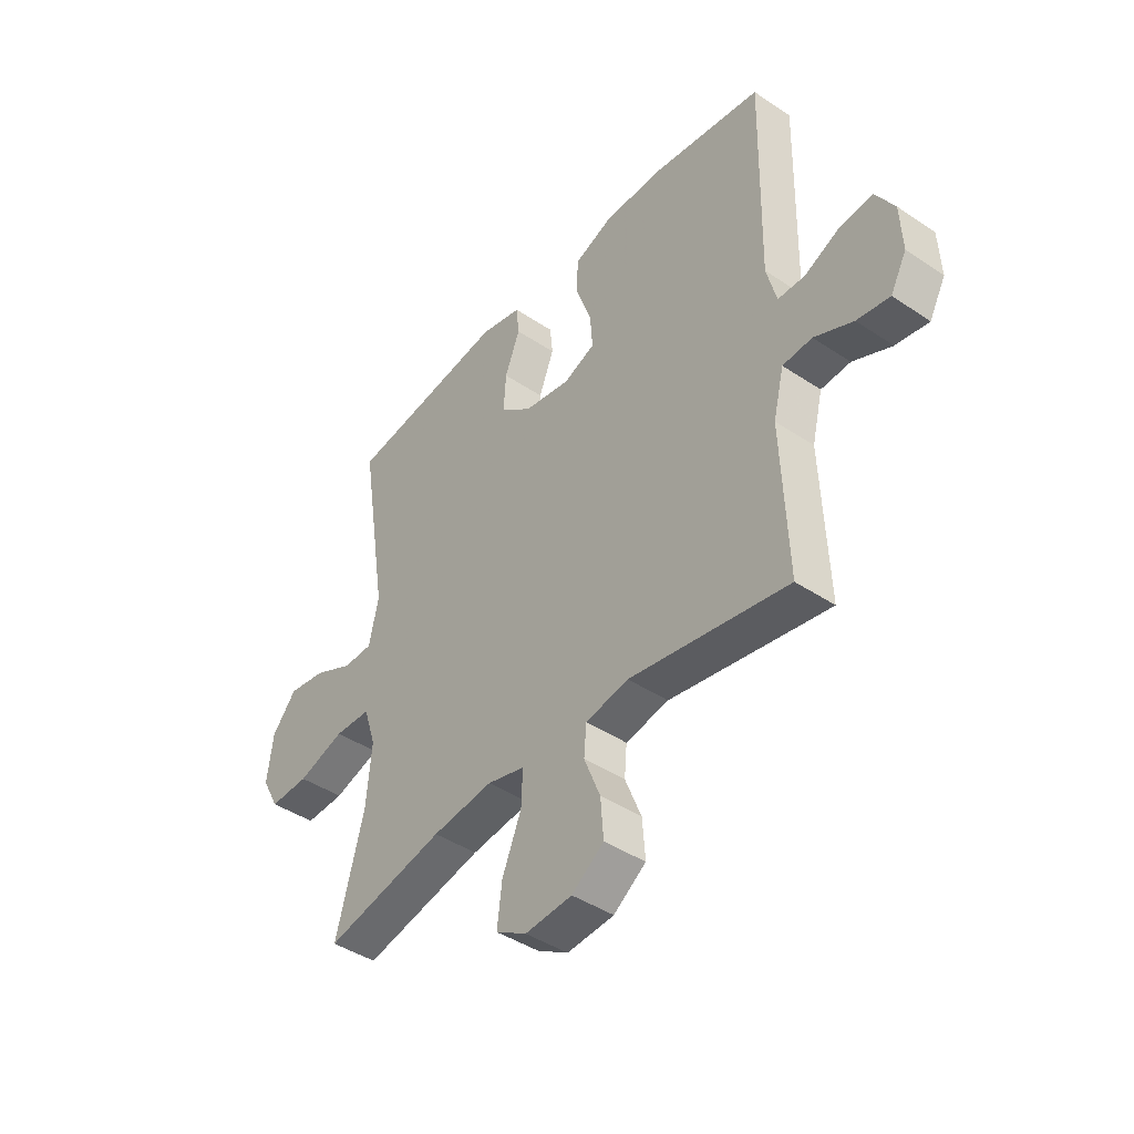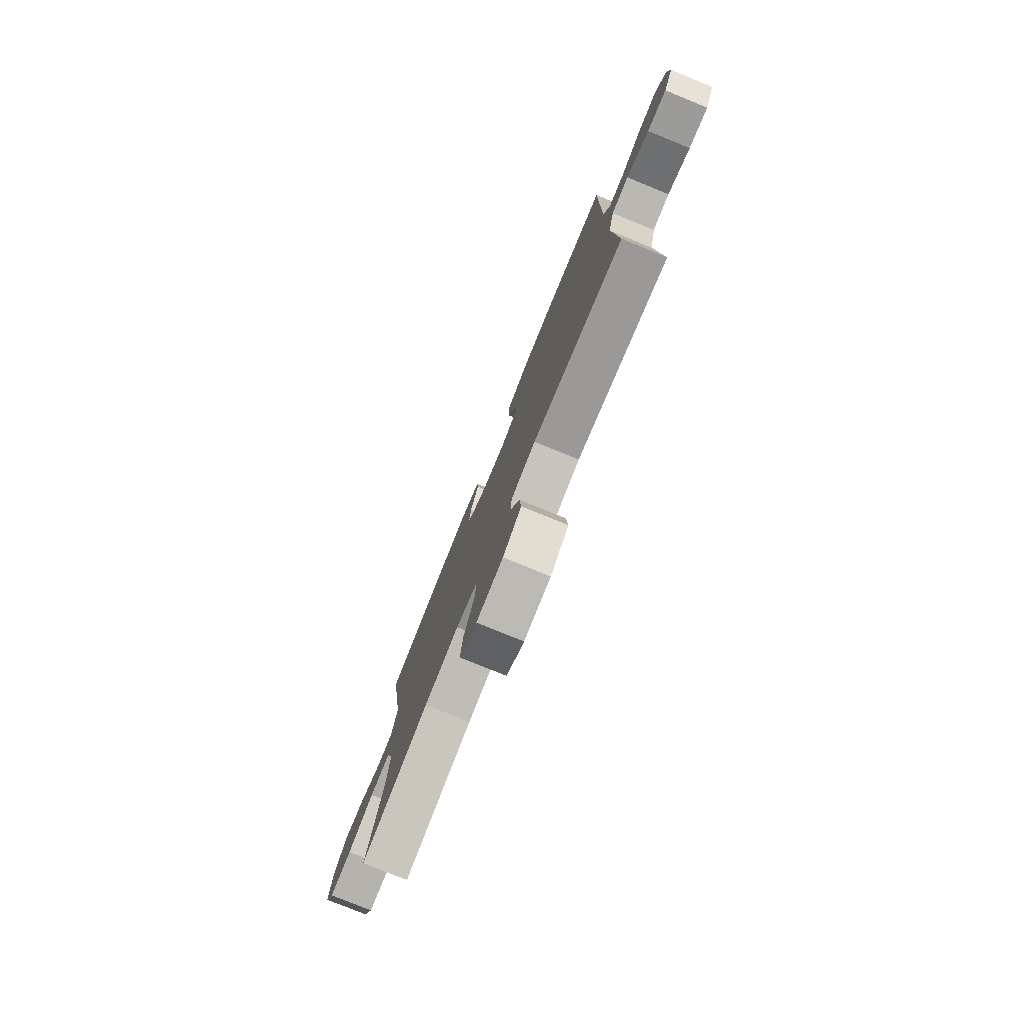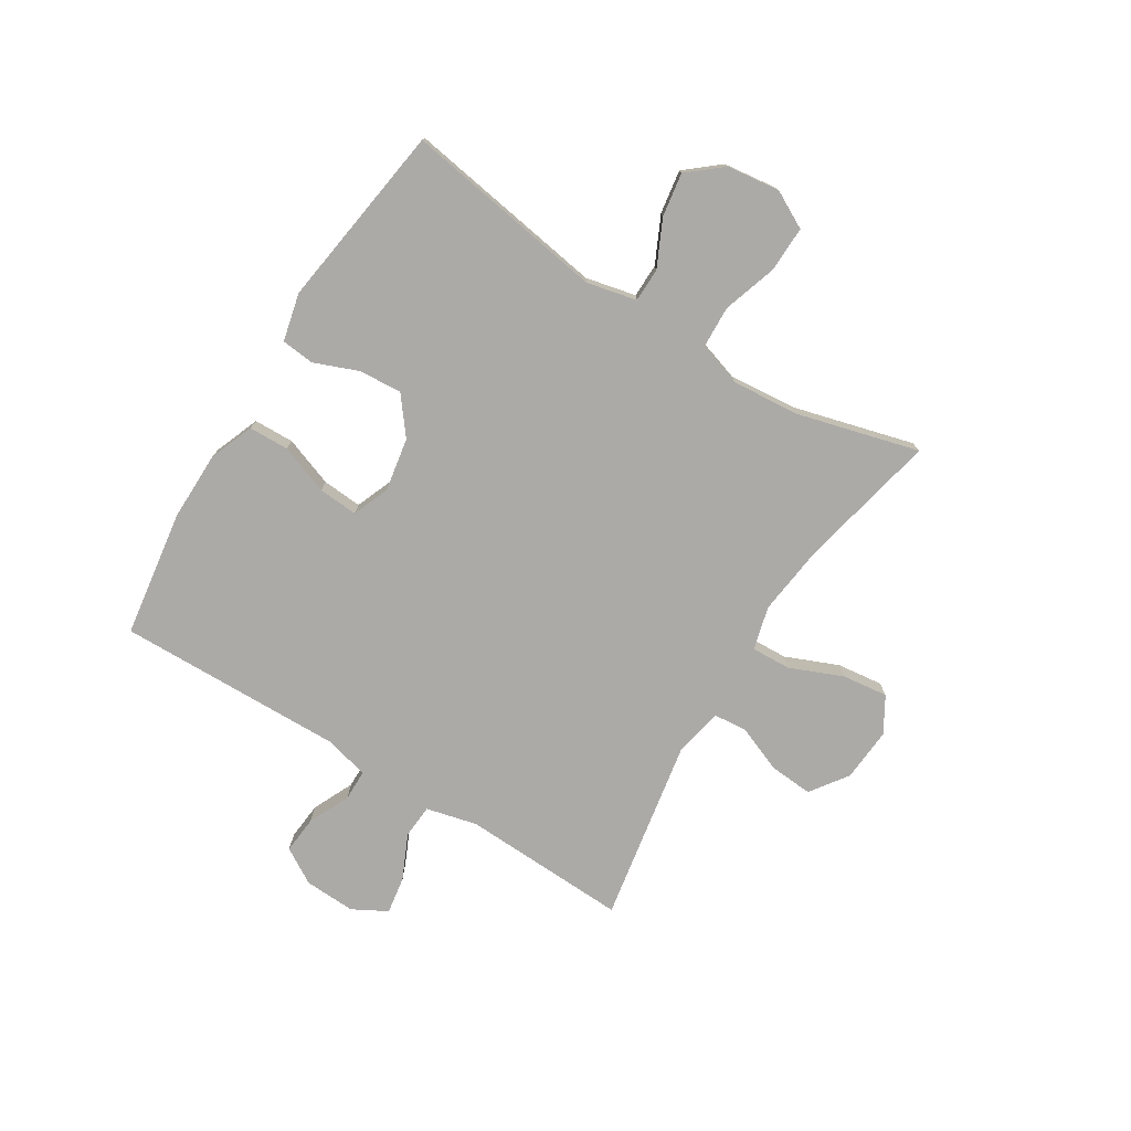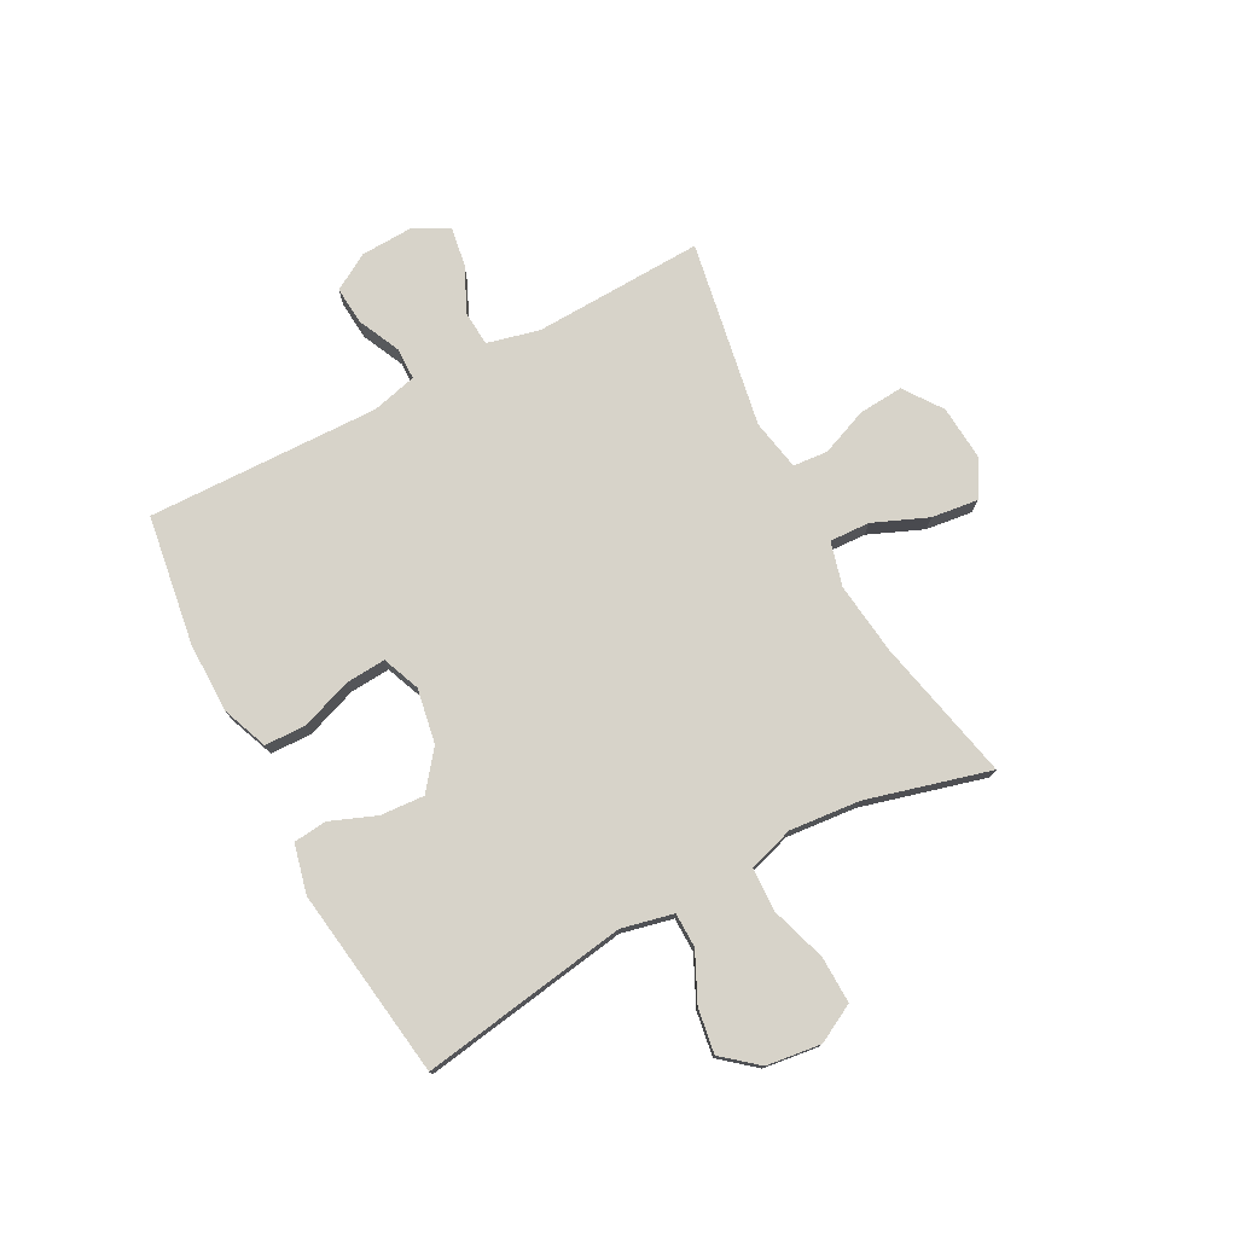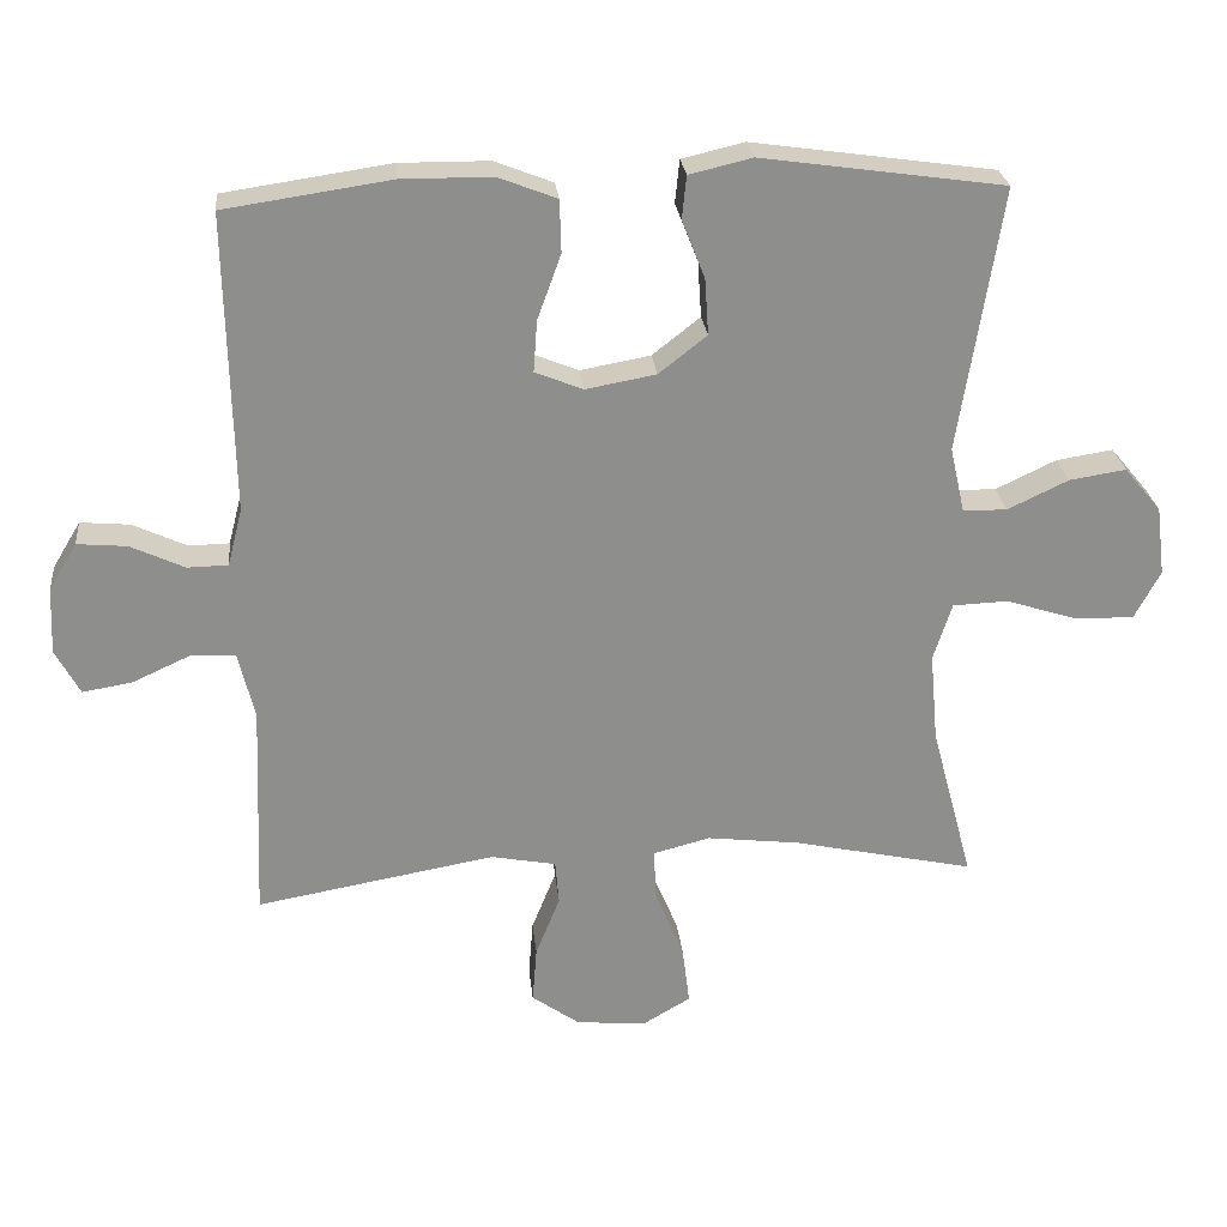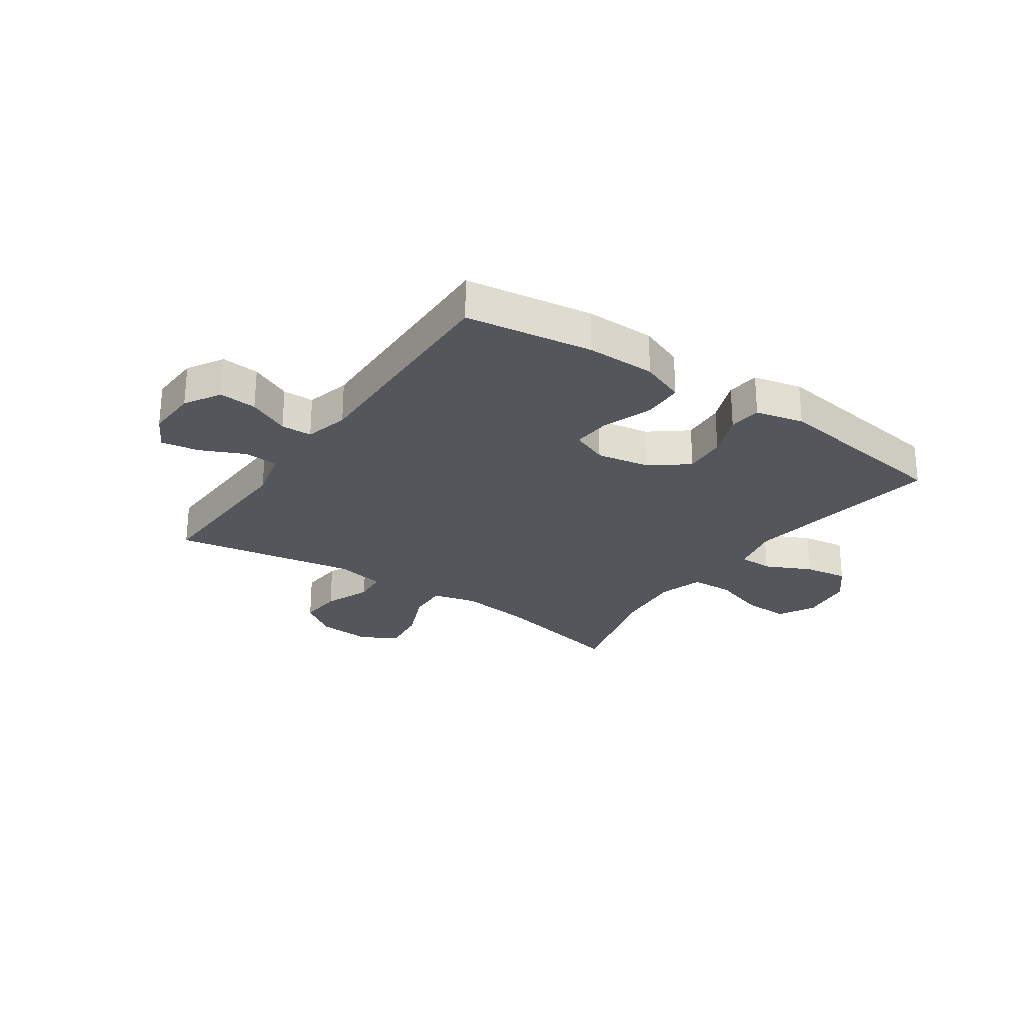
<metadata>
{"format":"obj","ext":"obj","renderer":"f3d","projection":"perspective","resolution":1024,"background":"white","views":[{"elev":-42.9,"azim":-128.5,"up":"+Z"},{"elev":-78.8,"azim":-112.1,"up":"+Z"},{"elev":-76.1,"azim":58.2,"up":"+Y"},{"elev":76.1,"azim":62.1,"up":"+Y"},{"elev":25.6,"azim":-5.9,"up":"+Z"},{"elev":-26.2,"azim":-34.5,"up":"+Y"}]}
</metadata>
<code>
v -0.5 0.07 0.5
v -0.275 0.07 0.533
v -0.153 0.07 0.532
v -0.074 0.07 0.501
v -0.072 0.07 0.43
v -0.104 0.07 0.342
v -0.109 0.07 0.272
v -0.044 0.07 0.246
v 0.051 0.07 0.263
v 0.116 0.07 0.314
v 0.111 0.07 0.39
v 0.08 0.07 0.469
v 0.086 0.07 0.527
v 0.171 0.07 0.547
v 0.5 0.07 0.5
v 0.443 0.07 0.142
v 0.463 0.07 0.053
v 0.523 0.07 0.052
v 0.605 0.07 0.091
v 0.682 0.07 0.103
v 0.732 0.07 0.043
v 0.744 0.07 -0.051
v 0.709 0.07 -0.117
v 0.628 0.07 -0.115
v 0.532 0.07 -0.084
v 0.457 0.07 -0.087
v 0.432 0.07 -0.165
v 0.443 0.07 -0.287
v 0.5 0.07 -0.5
v 0.253 0.07 -0.446
v 0.128 0.07 -0.431
v 0.051 0.07 -0.451
v 0.054 0.07 -0.521
v 0.093 0.07 -0.615
v 0.103 0.07 -0.696
v 0.04 0.07 -0.733
v -0.056 0.07 -0.726
v -0.122 0.07 -0.679
v -0.116 0.07 -0.602
v -0.083 0.07 -0.52
v -0.088 0.07 -0.46
v -0.176 0.07 -0.443
v -0.5 0.07 -0.5
v -0.488 0.07 -0.204
v -0.51 0.07 -0.114
v -0.57 0.07 -0.11
v -0.649 0.07 -0.146
v -0.716 0.07 -0.157
v -0.749 0.07 -0.096
v -0.745 0.07 -0.005
v -0.707 0.07 0.058
v -0.64 0.07 0.052
v -0.567 0.07 0.018
v -0.512 0.07 0.019
v -0.492 0.07 0.097
v -0.5 0 0.5
v -0.275 0 0.533
v -0.153 0 0.532
v -0.074 0 0.501
v -0.072 0 0.43
v -0.104 0 0.342
v -0.109 0 0.272
v -0.044 0 0.246
v 0.051 0 0.263
v 0.116 0 0.314
v 0.111 0 0.39
v 0.08 0 0.469
v 0.086 0 0.527
v 0.171 0 0.547
v 0.5 0 0.5
v 0.443 0 0.142
v 0.463 0 0.053
v 0.523 0 0.052
v 0.605 0 0.091
v 0.682 0 0.103
v 0.732 0 0.043
v 0.744 0 -0.051
v 0.709 0 -0.117
v 0.628 0 -0.115
v 0.532 0 -0.084
v 0.457 0 -0.087
v 0.432 0 -0.165
v 0.443 0 -0.287
v 0.5 0 -0.5
v 0.253 0 -0.446
v 0.128 0 -0.431
v 0.051 0 -0.451
v 0.054 0 -0.521
v 0.093 0 -0.615
v 0.103 0 -0.696
v 0.04 0 -0.733
v -0.056 0 -0.726
v -0.122 0 -0.679
v -0.116 0 -0.602
v -0.083 0 -0.52
v -0.088 0 -0.46
v -0.176 0 -0.443
v -0.5 0 -0.5
v -0.488 0 -0.204
v -0.51 0 -0.114
v -0.57 0 -0.11
v -0.649 0 -0.146
v -0.716 0 -0.157
v -0.749 0 -0.096
v -0.745 0 -0.005
v -0.707 0 0.058
v -0.64 0 0.052
v -0.567 0 0.018
v -0.512 0 0.019
v -0.492 0 0.097
f 50 51 52 53
f 50 53 54
f 49 50 54
f 46 47 48 49
f 45 46 49 54
f 44 45 54 55
f 42 43 44
f 41 42 44 55
f 37 38 39 40
f 37 40 41
f 36 37 41
f 33 34 35 36
f 32 33 36 41
f 31 32 41 55
f 28 29 30
f 27 28 30 31
f 26 27 31 55
f 22 23 24 25
f 18 19 20 21
f 17 18 21 22
f 13 14 15 16
f 11 12 13 16
f 10 11 16 17
f 9 10 17
f 8 9 17
f 3 4 5 6
f 3 6 7
f 2 3 7
f 1 2 7
f 55 1 7
f 26 55 7 8
f 17 22 25 26
f 8 17 26
f 108 107 106 105
f 109 108 105
f 109 105 104
f 104 103 102 101
f 109 104 101 100
f 110 109 100 99
f 99 98 97
f 110 99 97 96
f 95 94 93 92
f 96 95 92
f 96 92 91
f 91 90 89 88
f 96 91 88 87
f 110 96 87 86
f 85 84 83
f 86 85 83 82
f 110 86 82 81
f 80 79 78 77
f 76 75 74 73
f 77 76 73 72
f 71 70 69 68
f 71 68 67 66
f 72 71 66 65
f 72 65 64
f 72 64 63
f 61 60 59 58
f 62 61 58
f 62 58 57
f 62 57 56
f 62 56 110
f 63 62 110 81
f 81 80 77 72
f 81 72 63
f 1 56 57 2
f 2 57 58 3
f 3 58 59 4
f 4 59 60 5
f 5 60 61 6
f 6 61 62 7
f 7 62 63 8
f 8 63 64 9
f 9 64 65 10
f 10 65 66 11
f 11 66 67 12
f 12 67 68 13
f 13 68 69 14
f 14 69 70 15
f 15 70 71 16
f 16 71 72 17
f 17 72 73 18
f 18 73 74 19
f 19 74 75 20
f 20 75 76 21
f 21 76 77 22
f 22 77 78 23
f 23 78 79 24
f 24 79 80 25
f 25 80 81 26
f 26 81 82 27
f 27 82 83 28
f 28 83 84 29
f 29 84 85 30
f 30 85 86 31
f 31 86 87 32
f 32 87 88 33
f 33 88 89 34
f 34 89 90 35
f 35 90 91 36
f 36 91 92 37
f 37 92 93 38
f 38 93 94 39
f 39 94 95 40
f 40 95 96 41
f 41 96 97 42
f 42 97 98 43
f 43 98 99 44
f 44 99 100 45
f 45 100 101 46
f 46 101 102 47
f 47 102 103 48
f 48 103 104 49
f 49 104 105 50
f 50 105 106 51
f 51 106 107 52
f 52 107 108 53
f 53 108 109 54
f 54 109 110 55
f 55 110 56 1

</code>
